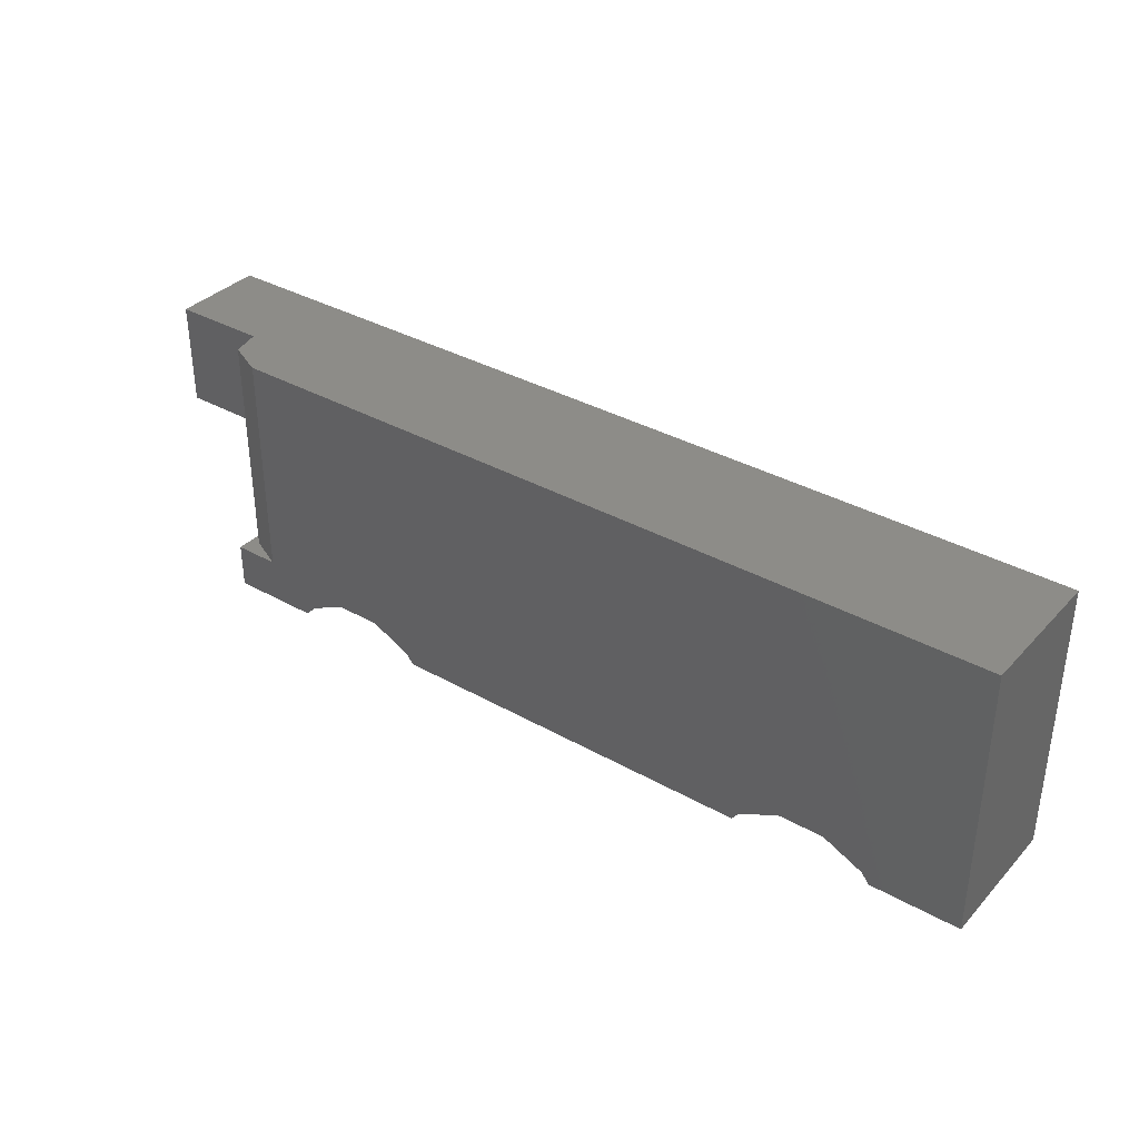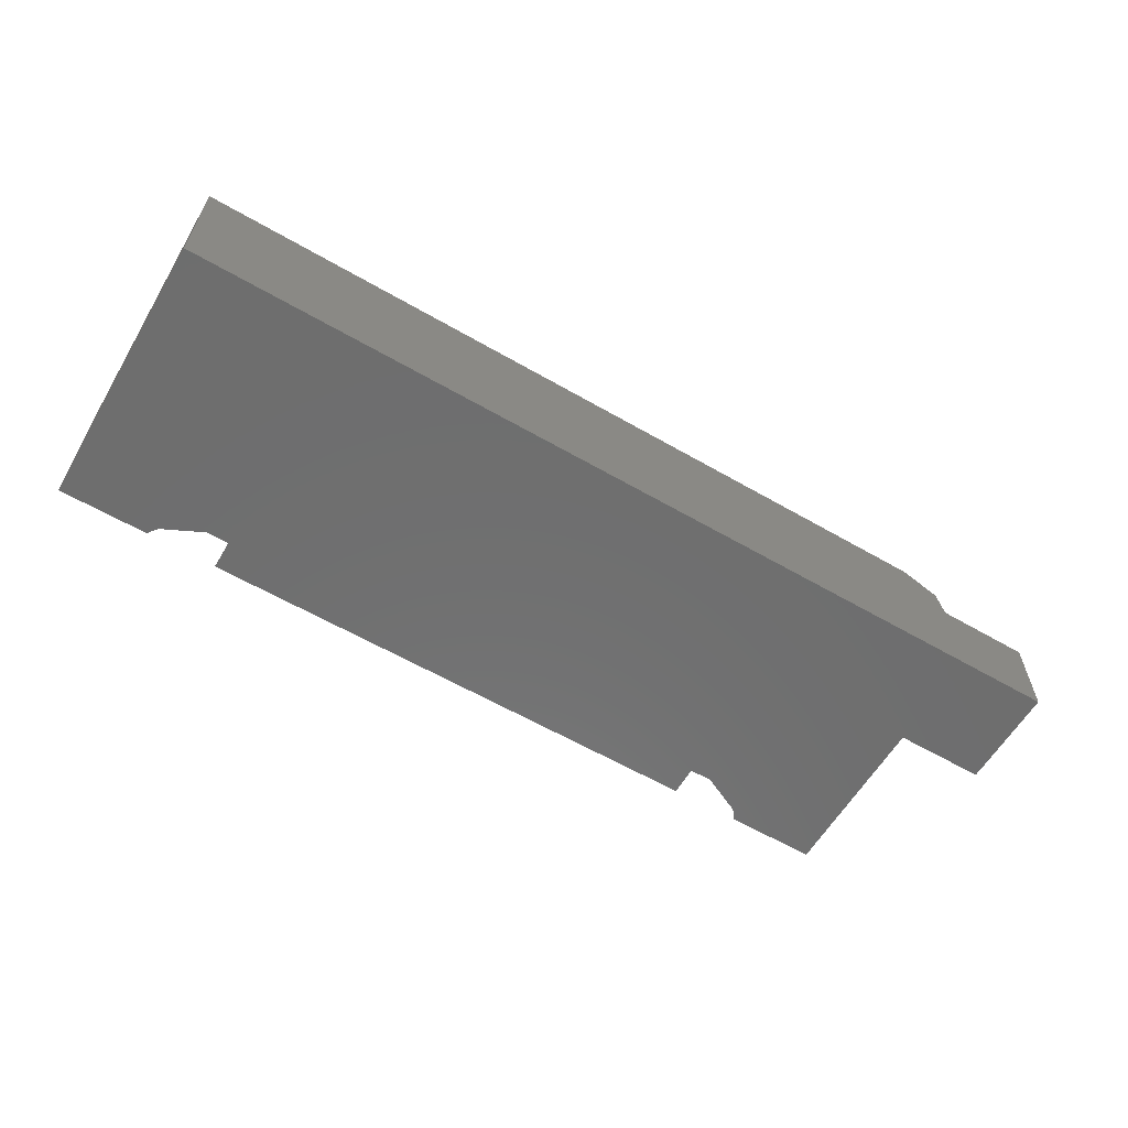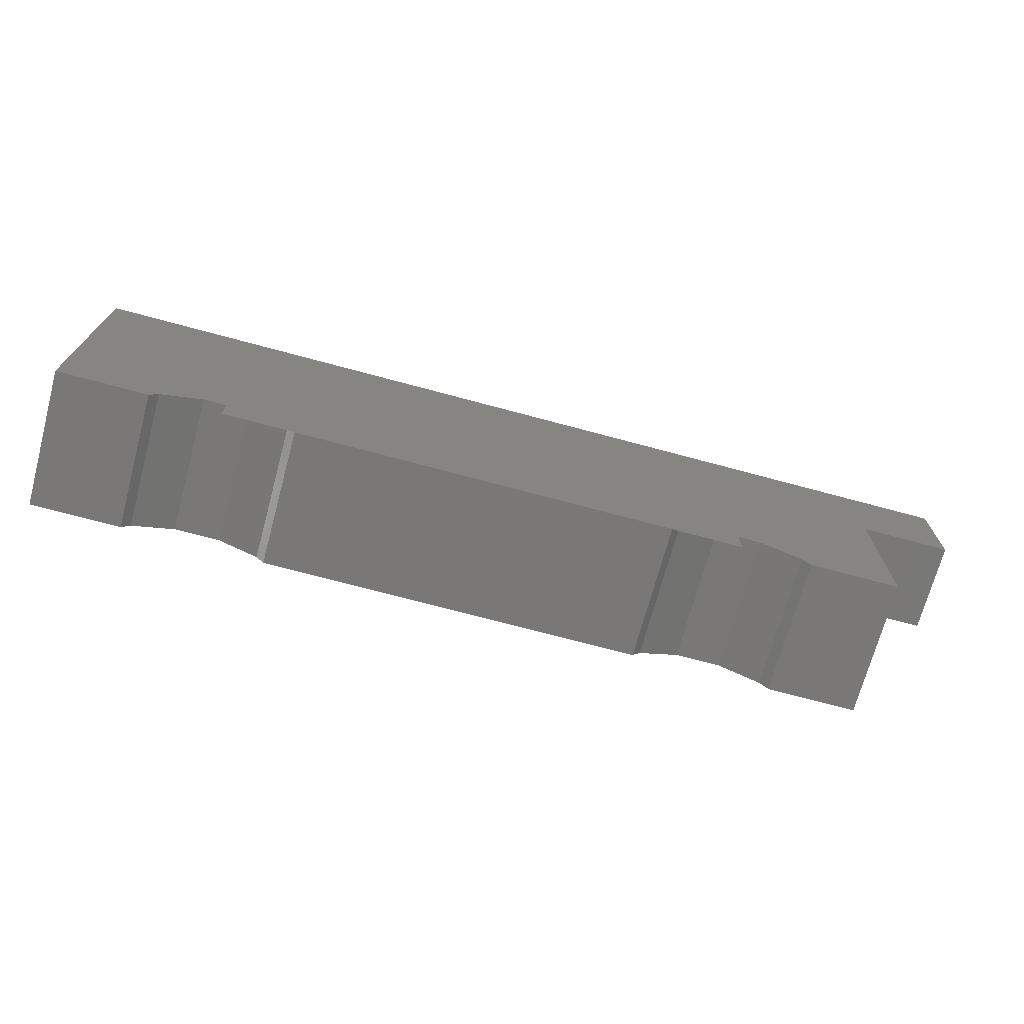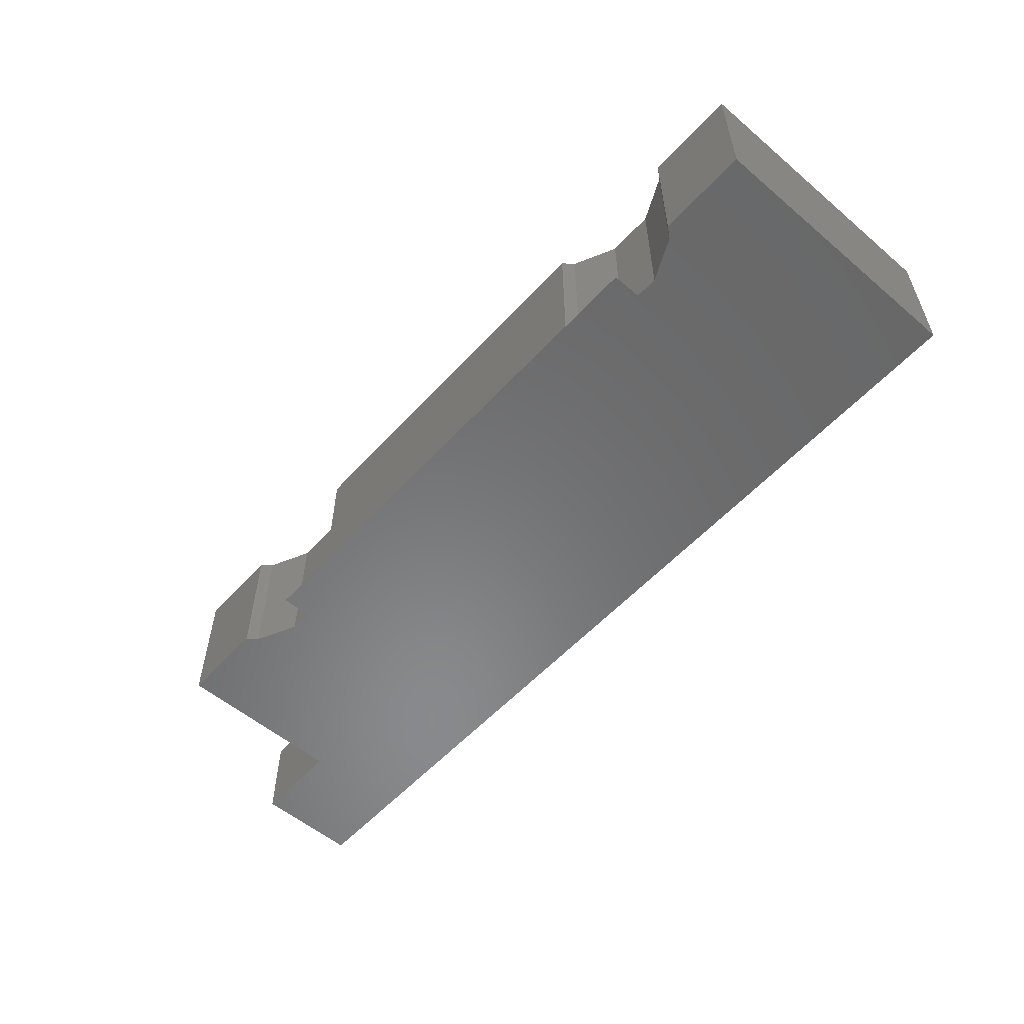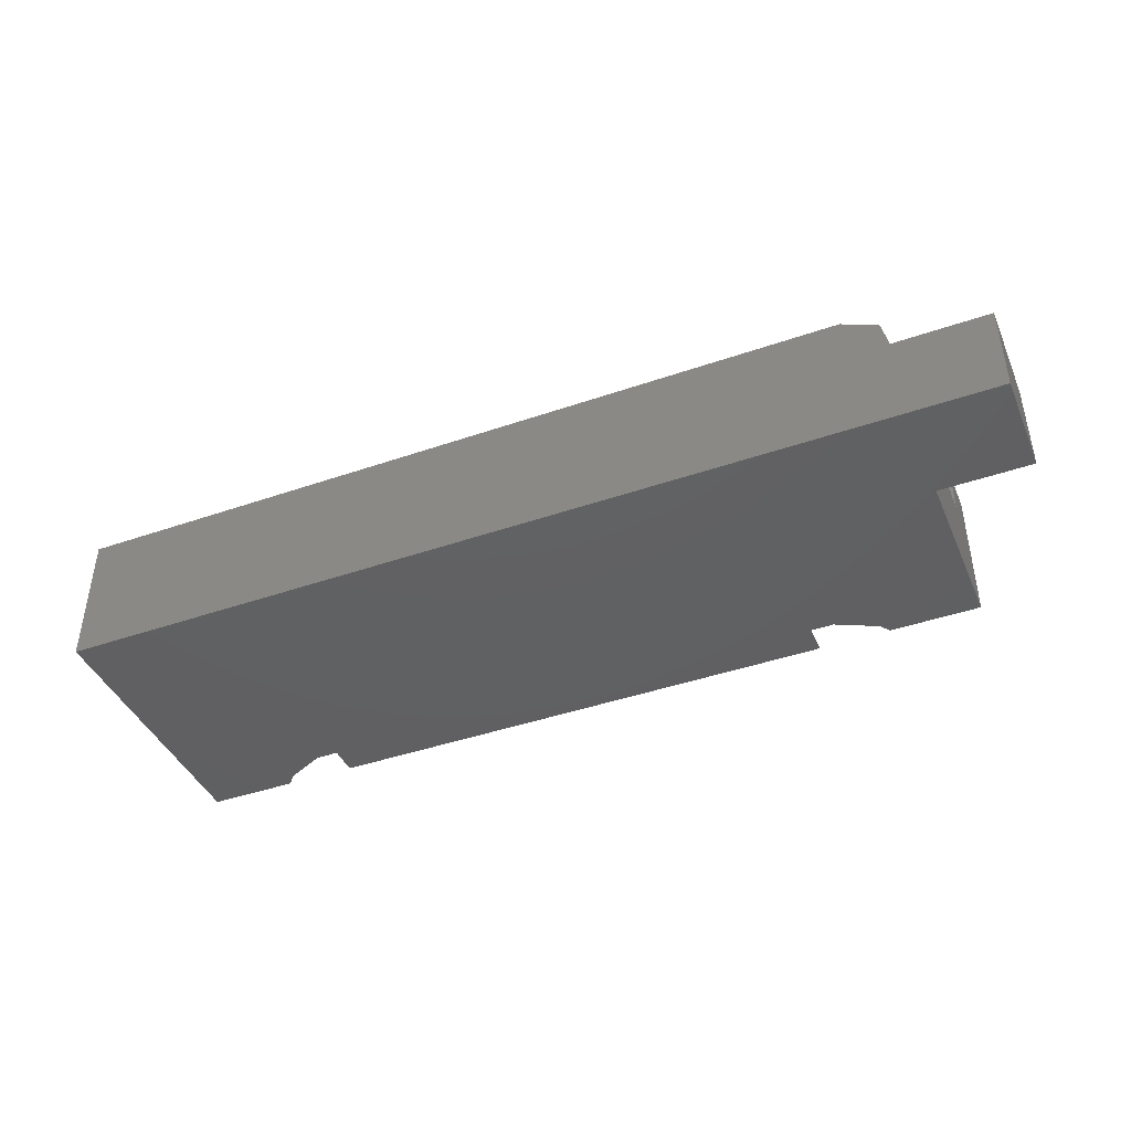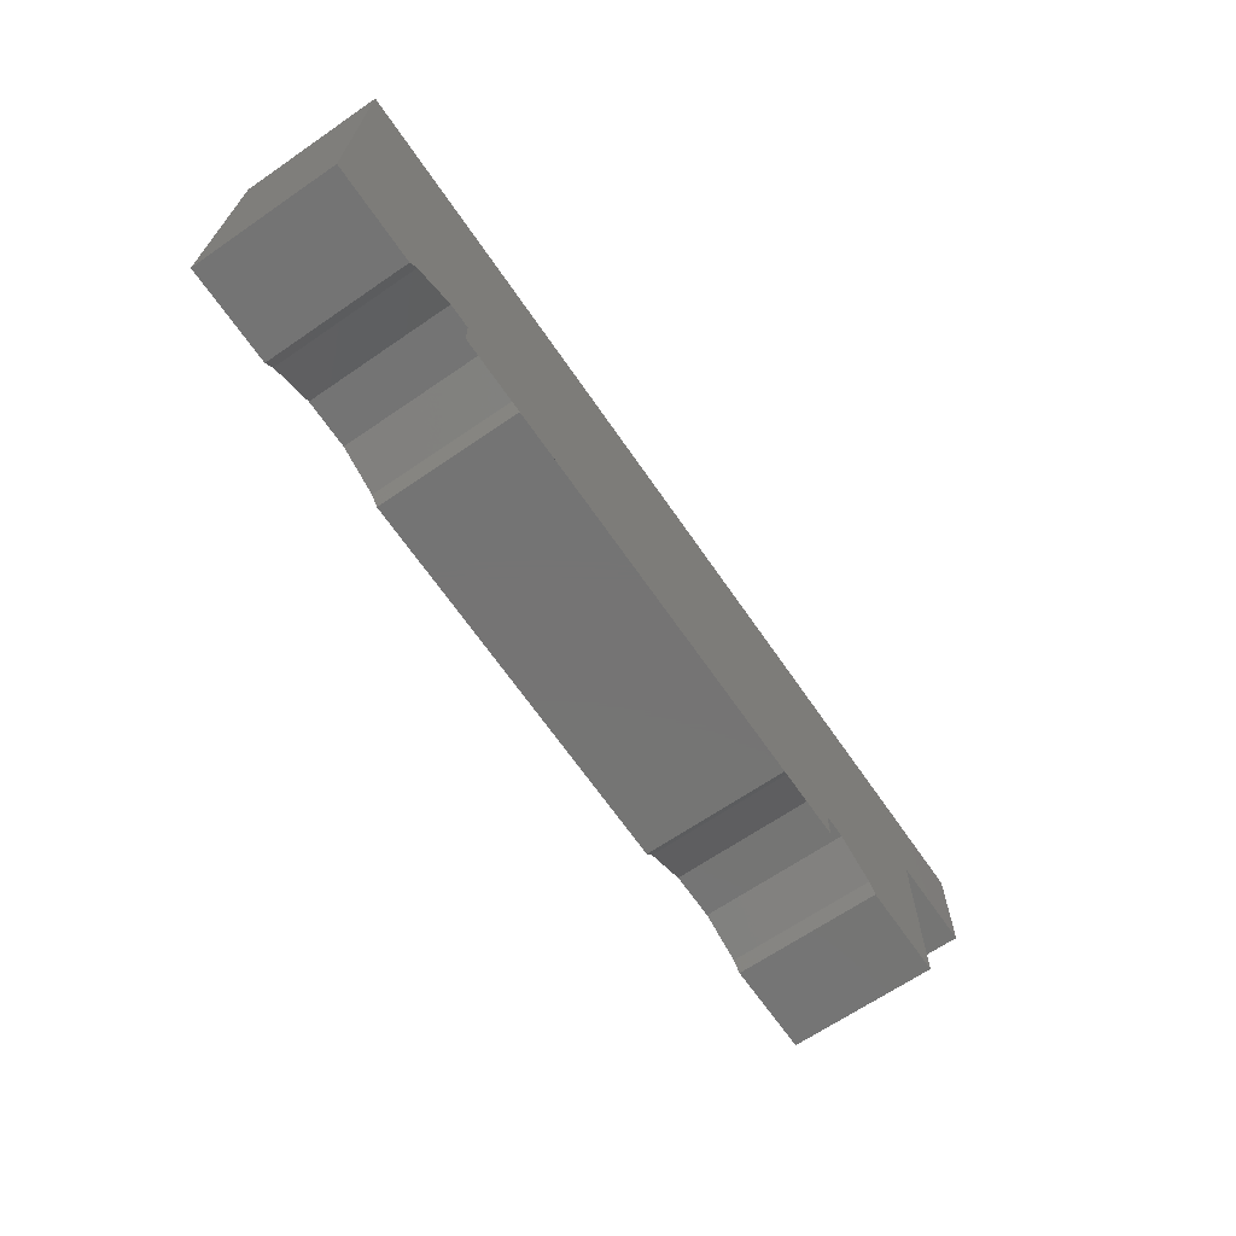
<metadata>
{"format":"stl","ext":"stl","renderer":"f3d","projection":"perspective","resolution":1024,"background":"white","views":[{"elev":35.6,"azim":36.6,"up":"+Y"},{"elev":-60.3,"azim":149.4,"up":"+Z"},{"elev":-71.2,"azim":164.9,"up":"+Y"},{"elev":-55.6,"azim":48.4,"up":"+Z"},{"elev":-42.3,"azim":-157.5,"up":"+Z"},{"elev":-66.8,"azim":124.5,"up":"+Y"}]}
</metadata>
<code>
# stl→obj: 56 verts, 108 faces
v 18.3 53.35 6
v 18.3 53.3 -1.6e-15
v 18.3 53.35 -1.594e-15
v 18.3 51.3 6
v 18.3 51.3 -4.063e-15
v 18.3 53.3 -4.063e-15
v 14.39 51.3 6
v 14.04 51.74 6
v 12.28 52.59 6
v 10.32 52.59 6
v 8.557 51.74 6
v -8.206 51.3 6
v 8.206 51.3 6
v -8.557 51.74 6
v -16.3 53.35 6
v -10.32 52.59 6
v -12.28 52.59 6
v -14.04 51.74 6
v -16.3 53.3 6
v -14.39 51.3 6
v -18.3 51.3 6
v -18.3 53.3 6
v -18.3 53.35 4.063e-15
v -18.3 53.3 1.465e-14
v -18.3 53.35 1.466e-14
v -18.3 51.3 4.063e-15
v -18.3 53.3 4
v -18.3 58.8 4.063e-15
v -18.3 58.8 4
v -16.3 63.3 6
v 18.3 63.3 6
v 18.3 63.3 -4.063e-15
v -18.15 63.3 4
v -22.25 63.3 4.94e-15
v -22.25 63.3 4
v -17.86 63.3 5.247
v -17.86 53.3 5.247
v -18.15 53.3 4
v -22.25 58.8 4.94e-15
v -22.25 58.8 4
v -11.3 52.59 2.509e-15
v -12.28 52.59 2.727e-15
v -10.32 52.59 2.509e-15
v -8.557 51.74 2.509e-15
v -8.206 51.3 2.509e-15
v -14.04 51.74 3.118e-15
v -14.39 51.3 3.196e-15
v -11.3 51.3 2.509e-15
v 11.3 52.59 -2.509e-15
v 10.32 52.59 -2.074e-15
v 12.28 52.59 -2.727e-15
v 8.557 51.74 -1.291e-15
v 8.206 51.3 -1.135e-15
v 14.39 51.3 -3.196e-15
v 14.04 51.74 -3.118e-15
v 11.3 51.3 -2.509e-15
f 1 2 3
f 4 2 1
f 5 2 4
f 2 5 6
f 1 7 4
f 1 8 7
f 1 9 8
f 1 10 9
f 11 12 13
f 14 11 10
f 15 10 1
f 11 14 12
f 10 16 14
f 10 15 16
f 16 15 17
f 15 18 17
f 19 18 15
f 18 19 20
f 21 19 22
f 19 21 20
f 23 24 25
f 26 27 24
f 26 24 23
f 21 27 26
f 27 21 22
f 25 28 23
f 28 25 29
f 27 25 24
f 25 27 29
f 30 1 31
f 1 30 15
f 32 30 31
f 33 30 32
f 33 34 35
f 30 33 36
f 33 32 34
f 1 32 31
f 3 32 1
f 6 3 2
f 3 6 32
f 37 22 19
f 27 37 38
f 37 27 22
f 39 35 34
f 35 39 40
f 39 29 40
f 29 39 28
f 41 17 42
f 17 41 16
f 16 41 43
f 43 14 16
f 14 43 44
f 45 14 44
f 14 45 12
f 20 46 18
f 46 20 47
f 46 17 18
f 17 46 42
f 48 44 43
f 48 43 41
f 44 48 45
f 49 10 50
f 10 49 9
f 9 49 51
f 52 10 11
f 10 52 50
f 13 52 11
f 52 13 53
f 54 8 55
f 8 54 7
f 51 8 9
f 8 51 55
f 50 56 49
f 52 56 50
f 56 52 53
f 33 29 38
f 35 29 33
f 29 35 40
f 38 29 27
f 36 15 30
f 37 15 36
f 15 37 19
f 38 36 33
f 36 38 37
f 56 48 49
f 54 6 5
f 6 54 55
f 51 6 55
f 6 51 32
f 49 32 51
f 41 49 48
f 49 41 32
f 28 41 42
f 23 47 26
f 47 23 46
f 46 23 42
f 28 42 23
f 41 28 32
f 34 28 39
f 28 34 32
f 48 53 45
f 53 48 56
f 45 13 12
f 13 45 53
f 54 4 7
f 4 54 5
f 26 20 21
f 20 26 47

</code>
